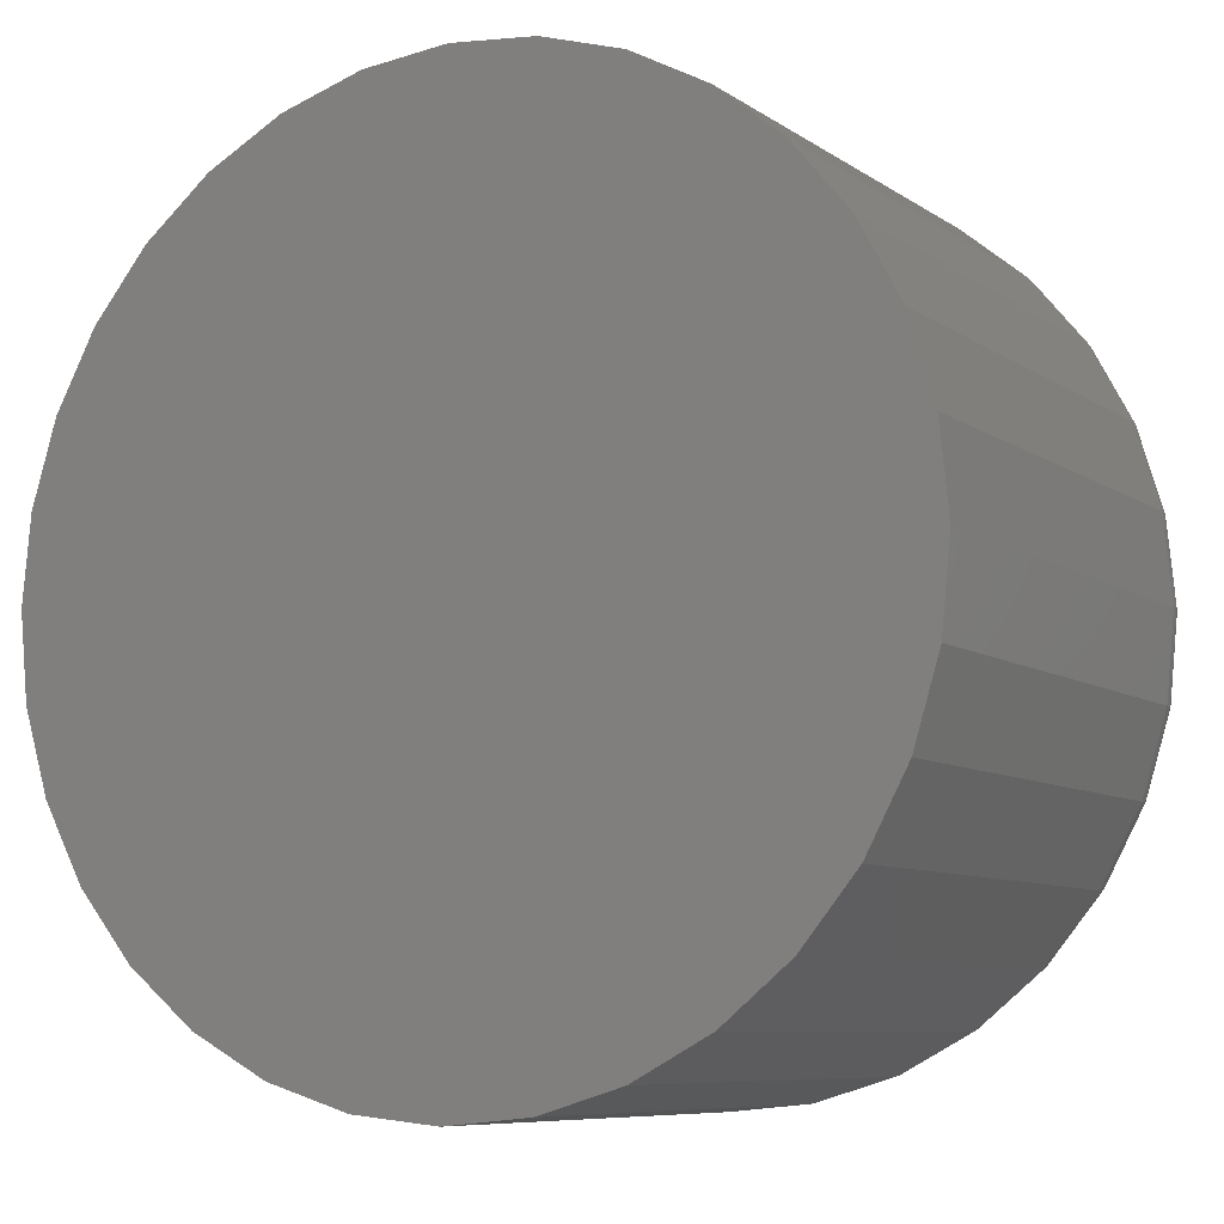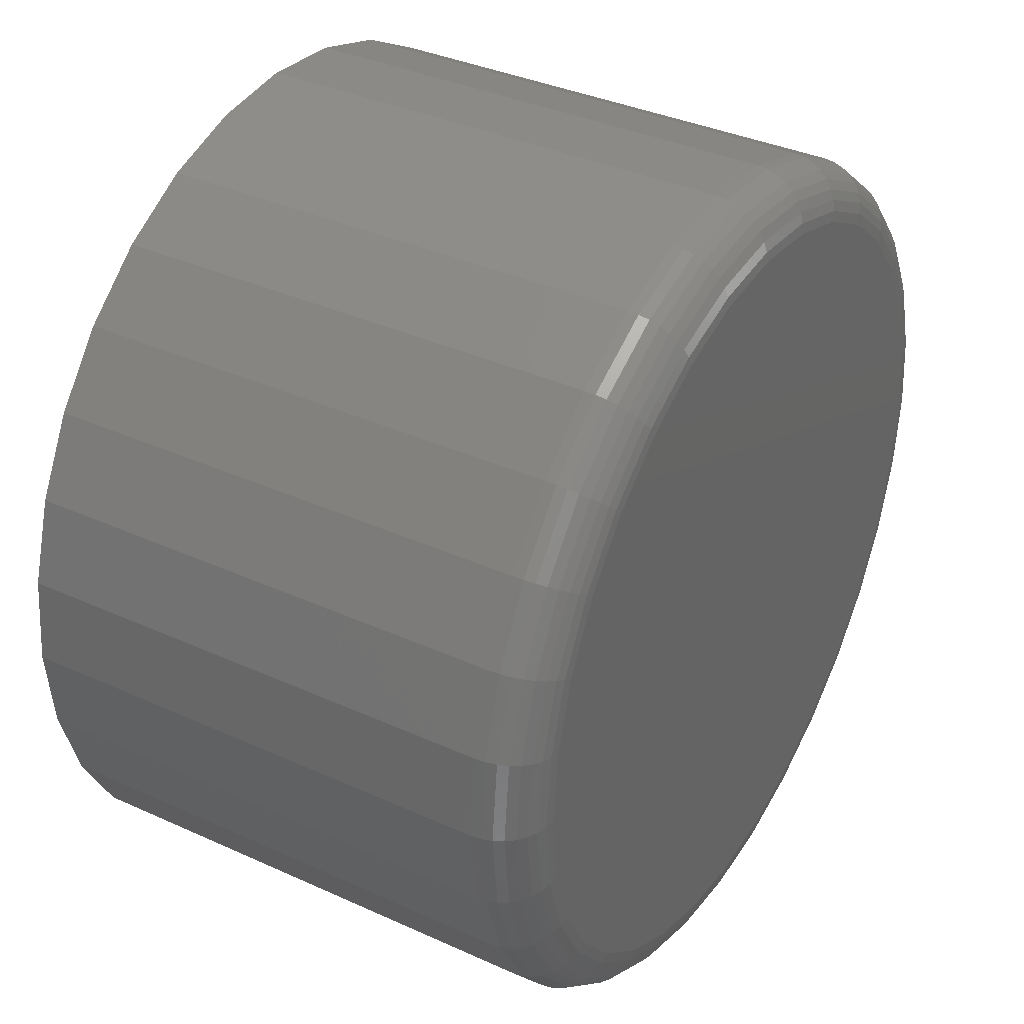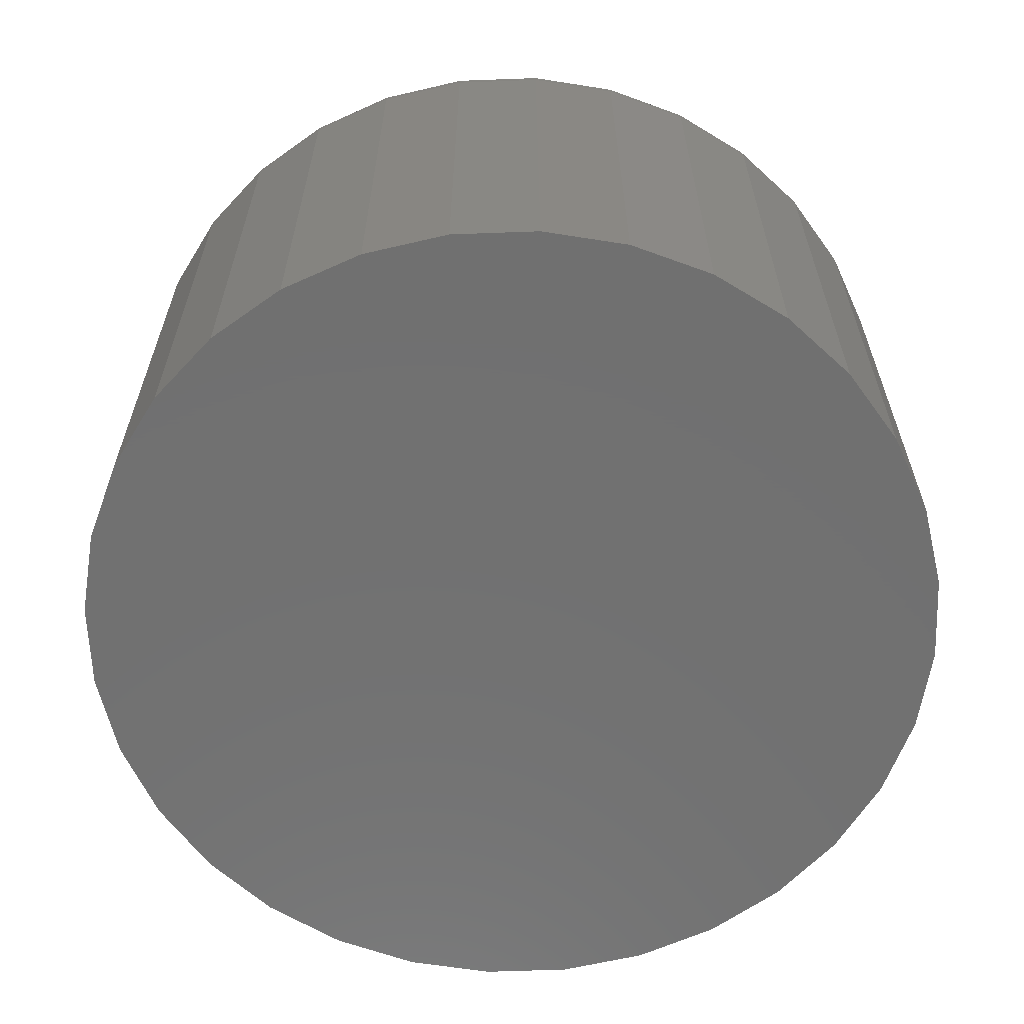
<metadata>
{"format":"stl","ext":"stl","renderer":"f3d","projection":"perspective","resolution":1024,"background":"white","views":[{"elev":-8.0,"azim":-150.3,"up":"+Y"},{"elev":36.3,"azim":-59.3,"up":"+Y"},{"elev":-62.7,"azim":131.5,"up":"+Z"}]}
</metadata>
<code>
# stl→obj: 320 verts, 636 faces
v 0.3995 0.6464 0.07812
v 0.4211 0.6464 0.07812
v 0.4103 0.6475 0.07812
v 0.3891 0.6432 0.07812
v 0.4315 0.6432 0.07812
v 0.3795 0.6381 0.07812
v 0.441 0.6381 0.07812
v 0.3711 0.6312 0.07812
v 0.4494 0.6312 0.07812
v 0.3643 0.6229 0.07812
v 0.4563 0.6229 0.07812
v 0.3591 0.6133 0.07812
v 0.4614 0.6133 0.07812
v 0.4614 0.5709 0.07812
v 0.3643 0.5614 0.07812
v 0.4563 0.5614 0.07812
v 0.3711 0.553 0.07812
v 0.4494 0.553 0.07812
v 0.3795 0.5461 0.07812
v 0.441 0.5461 0.07812
v 0.3891 0.541 0.07812
v 0.4315 0.541 0.07812
v 0.3995 0.5378 0.07812
v 0.4211 0.5378 0.07812
v 0.4103 0.5368 0.07812
v 0.4646 0.6029 0.07812
v 0.356 0.6029 0.07812
v 0.4656 0.5921 0.07812
v 0.3549 0.5921 0.07812
v 0.4646 0.5813 0.07812
v 0.356 0.5813 0.07812
v 0.3591 0.5709 0.07812
v 0.4734 0.5921 0
v 0.4734 0.5921 0.07031
v 0.4722 0.5798 0
v 0.4722 0.5798 0.07031
v 0.4686 0.5679 0
v 0.4686 0.5679 0.07031
v 0.4628 0.557 0
v 0.4628 0.557 0.07031
v 0.4549 0.5474 0
v 0.4549 0.5474 0.07031
v 0.4454 0.5396 0
v 0.4454 0.5396 0.07031
v 0.4344 0.5338 0
v 0.4344 0.5338 0.07031
v 0.4226 0.5302 0
v 0.4226 0.5302 0.07031
v 0.4103 0.5289 0
v 0.4103 0.5289 0.07031
v 0.398 0.5302 0
v 0.398 0.5302 0.07031
v 0.3861 0.5338 0
v 0.3861 0.5338 0.07031
v 0.3752 0.5396 0
v 0.3752 0.5396 0.07031
v 0.3656 0.5474 0
v 0.3656 0.5474 0.07031
v 0.3578 0.557 0
v 0.3578 0.557 0.07031
v 0.3519 0.5679 0
v 0.3519 0.5679 0.07031
v 0.3483 0.5798 0
v 0.3483 0.5798 0.07031
v 0.3471 0.5921 0
v 0.3471 0.5921 0.07031
v 0.3483 0.6044 0
v 0.3483 0.6044 0.07031
v 0.3519 0.6163 0
v 0.3519 0.6163 0.07031
v 0.3578 0.6272 0
v 0.3578 0.6272 0.07031
v 0.3656 0.6368 0
v 0.3656 0.6368 0.07031
v 0.3752 0.6446 0
v 0.3752 0.6446 0.07031
v 0.3861 0.6505 0
v 0.3861 0.6505 0.07031
v 0.398 0.654 0
v 0.398 0.654 0.07031
v 0.4103 0.6553 0
v 0.4103 0.6553 0.07031
v 0.4226 0.654 0
v 0.4226 0.654 0.07031
v 0.4344 0.6505 0
v 0.4344 0.6505 0.07031
v 0.4454 0.6446 0
v 0.4454 0.6446 0.07031
v 0.4549 0.6368 0
v 0.4549 0.6368 0.07031
v 0.4628 0.6272 0
v 0.4628 0.6272 0.07031
v 0.4686 0.6163 0
v 0.4686 0.6163 0.07031
v 0.4722 0.6044 0
v 0.4722 0.6044 0.07031
v 0.4671 0.5921 0.07797
v 0.4661 0.581 0.07797
v 0.4686 0.5921 0.07753
v 0.4675 0.5807 0.07753
v 0.47 0.5921 0.07681
v 0.4688 0.5805 0.07681
v 0.4711 0.5921 0.07584
v 0.47 0.5802 0.07584
v 0.4721 0.5921 0.07465
v 0.4709 0.58 0.07465
v 0.4728 0.5921 0.0733
v 0.4716 0.5799 0.0733
v 0.4733 0.5921 0.07184
v 0.4721 0.5798 0.07184
v 0.3545 0.581 0.07797
v 0.3534 0.5921 0.07797
v 0.3531 0.5807 0.07753
v 0.3519 0.5921 0.07753
v 0.3517 0.5805 0.07681
v 0.3506 0.5921 0.07681
v 0.3506 0.5802 0.07584
v 0.3494 0.5921 0.07584
v 0.3496 0.58 0.07465
v 0.3484 0.5921 0.07465
v 0.3489 0.5799 0.0733
v 0.3477 0.5921 0.0733
v 0.3485 0.5798 0.07184
v 0.3473 0.5921 0.07184
v 0.3577 0.5703 0.07797
v 0.3564 0.5698 0.07753
v 0.3551 0.5693 0.07681
v 0.354 0.5688 0.07584
v 0.3531 0.5684 0.07465
v 0.3525 0.5682 0.0733
v 0.3521 0.568 0.07184
v 0.363 0.5605 0.07797
v 0.3618 0.5597 0.07753
v 0.3607 0.5589 0.07681
v 0.3597 0.5583 0.07584
v 0.3589 0.5577 0.07465
v 0.3583 0.5573 0.0733
v 0.3579 0.5571 0.07184
v 0.3701 0.5519 0.07797
v 0.369 0.5509 0.07753
v 0.3681 0.5499 0.07681
v 0.3672 0.5491 0.07584
v 0.3666 0.5484 0.07465
v 0.366 0.5479 0.0733
v 0.3657 0.5476 0.07184
v 0.3787 0.5448 0.07797
v 0.3779 0.5436 0.07753
v 0.3771 0.5425 0.07681
v 0.3765 0.5415 0.07584
v 0.3759 0.5407 0.07465
v 0.3755 0.5401 0.0733
v 0.3753 0.5397 0.07184
v 0.3885 0.5396 0.07797
v 0.388 0.5382 0.07753
v 0.3874 0.537 0.07681
v 0.387 0.5359 0.07584
v 0.3866 0.535 0.07465
v 0.3863 0.5343 0.0733
v 0.3862 0.5339 0.07184
v 0.3992 0.5363 0.07797
v 0.3989 0.5349 0.07753
v 0.3986 0.5336 0.07681
v 0.3984 0.5324 0.07584
v 0.3982 0.5315 0.07465
v 0.3981 0.5307 0.0733
v 0.398 0.5303 0.07184
v 0.4103 0.5352 0.07797
v 0.4103 0.5338 0.07753
v 0.4103 0.5324 0.07681
v 0.4103 0.5312 0.07584
v 0.4103 0.5303 0.07465
v 0.4103 0.5295 0.0733
v 0.4103 0.5291 0.07184
v 0.4214 0.5363 0.07797
v 0.4217 0.5349 0.07753
v 0.4219 0.5336 0.07681
v 0.4222 0.5324 0.07584
v 0.4223 0.5315 0.07465
v 0.4225 0.5307 0.0733
v 0.4226 0.5303 0.07184
v 0.432 0.5396 0.07797
v 0.4326 0.5382 0.07753
v 0.4331 0.537 0.07681
v 0.4336 0.5359 0.07584
v 0.4339 0.535 0.07465
v 0.4342 0.5343 0.0733
v 0.4344 0.5339 0.07184
v 0.4419 0.5448 0.07797
v 0.4427 0.5436 0.07753
v 0.4434 0.5425 0.07681
v 0.4441 0.5415 0.07584
v 0.4446 0.5407 0.07465
v 0.445 0.5401 0.0733
v 0.4453 0.5397 0.07184
v 0.4505 0.5519 0.07797
v 0.4515 0.5509 0.07753
v 0.4525 0.5499 0.07681
v 0.4533 0.5491 0.07584
v 0.454 0.5484 0.07465
v 0.4545 0.5479 0.0733
v 0.4548 0.5476 0.07184
v 0.4576 0.5605 0.07797
v 0.4588 0.5597 0.07753
v 0.4599 0.5589 0.07681
v 0.4609 0.5583 0.07584
v 0.4617 0.5577 0.07465
v 0.4623 0.5573 0.0733
v 0.4627 0.5571 0.07184
v 0.4628 0.5703 0.07797
v 0.4642 0.5698 0.07753
v 0.4654 0.5693 0.07681
v 0.4665 0.5688 0.07584
v 0.4674 0.5684 0.07465
v 0.4681 0.5682 0.0733
v 0.4685 0.568 0.07184
v 0.3545 0.6032 0.07797
v 0.3531 0.6035 0.07753
v 0.3517 0.6037 0.07681
v 0.3506 0.604 0.07584
v 0.3496 0.6042 0.07465
v 0.3489 0.6043 0.0733
v 0.3485 0.6044 0.07184
v 0.4661 0.6032 0.07797
v 0.4675 0.6035 0.07753
v 0.4688 0.6037 0.07681
v 0.47 0.604 0.07584
v 0.4709 0.6042 0.07465
v 0.4716 0.6043 0.0733
v 0.4721 0.6044 0.07184
v 0.4628 0.6139 0.07797
v 0.4642 0.6144 0.07753
v 0.4654 0.6149 0.07681
v 0.4665 0.6154 0.07584
v 0.4674 0.6158 0.07465
v 0.4681 0.616 0.0733
v 0.4685 0.6162 0.07184
v 0.4576 0.6237 0.07797
v 0.4588 0.6245 0.07753
v 0.4599 0.6253 0.07681
v 0.4609 0.6259 0.07584
v 0.4617 0.6265 0.07465
v 0.4623 0.6269 0.0733
v 0.4627 0.6271 0.07184
v 0.4505 0.6323 0.07797
v 0.4515 0.6334 0.07753
v 0.4525 0.6343 0.07681
v 0.4533 0.6351 0.07584
v 0.454 0.6358 0.07465
v 0.4545 0.6363 0.0733
v 0.4548 0.6367 0.07184
v 0.4419 0.6394 0.07797
v 0.4427 0.6406 0.07753
v 0.4434 0.6417 0.07681
v 0.4441 0.6427 0.07584
v 0.4446 0.6435 0.07465
v 0.445 0.6441 0.0733
v 0.4453 0.6445 0.07184
v 0.432 0.6446 0.07797
v 0.4326 0.646 0.07753
v 0.4331 0.6472 0.07681
v 0.4336 0.6483 0.07584
v 0.4339 0.6492 0.07465
v 0.4342 0.6499 0.0733
v 0.4344 0.6503 0.07184
v 0.4214 0.6479 0.07797
v 0.4217 0.6493 0.07753
v 0.4219 0.6506 0.07681
v 0.4222 0.6518 0.07584
v 0.4223 0.6528 0.07465
v 0.4225 0.6535 0.0733
v 0.4226 0.6539 0.07184
v 0.4103 0.649 0.07797
v 0.4103 0.6504 0.07753
v 0.4103 0.6518 0.07681
v 0.4103 0.653 0.07584
v 0.4103 0.6539 0.07465
v 0.4103 0.6547 0.0733
v 0.4103 0.6551 0.07184
v 0.3992 0.6479 0.07797
v 0.3989 0.6493 0.07753
v 0.3986 0.6506 0.07681
v 0.3984 0.6518 0.07584
v 0.3982 0.6528 0.07465
v 0.3981 0.6535 0.0733
v 0.398 0.6539 0.07184
v 0.3885 0.6446 0.07797
v 0.388 0.646 0.07753
v 0.3874 0.6472 0.07681
v 0.387 0.6483 0.07584
v 0.3866 0.6492 0.07465
v 0.3863 0.6499 0.0733
v 0.3862 0.6503 0.07184
v 0.3787 0.6394 0.07797
v 0.3779 0.6406 0.07753
v 0.3771 0.6417 0.07681
v 0.3765 0.6427 0.07584
v 0.3759 0.6435 0.07465
v 0.3755 0.6441 0.0733
v 0.3753 0.6445 0.07184
v 0.3701 0.6323 0.07797
v 0.369 0.6334 0.07753
v 0.3681 0.6343 0.07681
v 0.3672 0.6351 0.07584
v 0.3666 0.6358 0.07465
v 0.366 0.6363 0.0733
v 0.3657 0.6367 0.07184
v 0.363 0.6237 0.07797
v 0.3618 0.6245 0.07753
v 0.3607 0.6253 0.07681
v 0.3597 0.6259 0.07584
v 0.3589 0.6265 0.07465
v 0.3583 0.6269 0.0733
v 0.3579 0.6271 0.07184
v 0.3577 0.6139 0.07797
v 0.3564 0.6144 0.07753
v 0.3551 0.6149 0.07681
v 0.354 0.6154 0.07584
v 0.3531 0.6158 0.07465
v 0.3525 0.616 0.0733
v 0.3521 0.6162 0.07184
f 1 2 3
f 2 1 4
f 2 4 5
f 5 4 6
f 5 6 7
f 7 6 8
f 7 8 9
f 9 8 10
f 9 10 11
f 11 10 12
f 11 12 13
f 14 15 16
f 16 15 17
f 16 17 18
f 18 17 19
f 18 19 20
f 20 19 21
f 20 21 22
f 22 21 23
f 22 23 24
f 24 23 25
f 13 12 26
f 26 12 27
f 26 27 28
f 28 27 29
f 28 29 30
f 30 29 31
f 30 31 14
f 14 31 32
f 14 32 15
f 33 34 35
f 35 34 36
f 35 36 37
f 37 36 38
f 37 38 39
f 39 38 40
f 39 40 41
f 41 40 42
f 41 42 43
f 43 42 44
f 43 44 45
f 45 44 46
f 45 46 47
f 47 46 48
f 47 48 49
f 49 48 50
f 49 50 51
f 51 50 52
f 51 52 53
f 53 52 54
f 53 54 55
f 55 54 56
f 55 56 57
f 57 56 58
f 57 58 59
f 59 58 60
f 59 60 61
f 61 60 62
f 61 62 63
f 63 62 64
f 63 64 65
f 65 64 66
f 65 66 67
f 67 66 68
f 67 68 69
f 69 68 70
f 69 70 71
f 71 70 72
f 71 72 73
f 73 72 74
f 73 74 75
f 75 74 76
f 75 76 77
f 77 76 78
f 77 78 79
f 79 78 80
f 79 80 81
f 81 80 82
f 81 82 83
f 83 82 84
f 83 84 85
f 85 84 86
f 85 86 87
f 87 86 88
f 87 88 89
f 89 88 90
f 89 90 91
f 91 90 92
f 91 92 93
f 93 92 94
f 93 94 95
f 95 94 96
f 95 96 33
f 33 96 34
f 28 30 97
f 97 30 98
f 97 98 99
f 99 98 100
f 99 100 101
f 101 100 102
f 101 102 103
f 103 102 104
f 103 104 105
f 105 104 106
f 105 106 107
f 107 106 108
f 107 108 109
f 109 108 110
f 109 110 34
f 34 110 36
f 31 29 111
f 111 29 112
f 111 112 113
f 113 112 114
f 113 114 115
f 115 114 116
f 115 116 117
f 117 116 118
f 117 118 119
f 119 118 120
f 119 120 121
f 121 120 122
f 121 122 123
f 123 122 124
f 123 124 64
f 64 124 66
f 32 31 125
f 125 31 111
f 125 111 126
f 126 111 113
f 126 113 127
f 127 113 115
f 127 115 128
f 128 115 117
f 128 117 129
f 129 117 119
f 129 119 130
f 130 119 121
f 130 121 131
f 131 121 123
f 131 123 62
f 62 123 64
f 15 32 132
f 132 32 125
f 132 125 133
f 133 125 126
f 133 126 134
f 134 126 127
f 134 127 135
f 135 127 128
f 135 128 136
f 136 128 129
f 136 129 137
f 137 129 130
f 137 130 138
f 138 130 131
f 138 131 60
f 60 131 62
f 17 15 139
f 139 15 132
f 139 132 140
f 140 132 133
f 140 133 141
f 141 133 134
f 141 134 142
f 142 134 135
f 142 135 143
f 143 135 136
f 143 136 144
f 144 136 137
f 144 137 145
f 145 137 138
f 145 138 58
f 58 138 60
f 19 17 146
f 146 17 139
f 146 139 147
f 147 139 140
f 147 140 148
f 148 140 141
f 148 141 149
f 149 141 142
f 149 142 150
f 150 142 143
f 150 143 151
f 151 143 144
f 151 144 152
f 152 144 145
f 152 145 56
f 56 145 58
f 21 19 153
f 153 19 146
f 153 146 154
f 154 146 147
f 154 147 155
f 155 147 148
f 155 148 156
f 156 148 149
f 156 149 157
f 157 149 150
f 157 150 158
f 158 150 151
f 158 151 159
f 159 151 152
f 159 152 54
f 54 152 56
f 23 21 160
f 160 21 153
f 160 153 161
f 161 153 154
f 161 154 162
f 162 154 155
f 162 155 163
f 163 155 156
f 163 156 164
f 164 156 157
f 164 157 165
f 165 157 158
f 165 158 166
f 166 158 159
f 166 159 52
f 52 159 54
f 25 23 167
f 167 23 160
f 167 160 168
f 168 160 161
f 168 161 169
f 169 161 162
f 169 162 170
f 170 162 163
f 170 163 171
f 171 163 164
f 171 164 172
f 172 164 165
f 172 165 173
f 173 165 166
f 173 166 50
f 50 166 52
f 24 25 174
f 174 25 167
f 174 167 175
f 175 167 168
f 175 168 176
f 176 168 169
f 176 169 177
f 177 169 170
f 177 170 178
f 178 170 171
f 178 171 179
f 179 171 172
f 179 172 180
f 180 172 173
f 180 173 48
f 48 173 50
f 22 24 181
f 181 24 174
f 181 174 182
f 182 174 175
f 182 175 183
f 183 175 176
f 183 176 184
f 184 176 177
f 184 177 185
f 185 177 178
f 185 178 186
f 186 178 179
f 186 179 187
f 187 179 180
f 187 180 46
f 46 180 48
f 20 22 188
f 188 22 181
f 188 181 189
f 189 181 182
f 189 182 190
f 190 182 183
f 190 183 191
f 191 183 184
f 191 184 192
f 192 184 185
f 192 185 193
f 193 185 186
f 193 186 194
f 194 186 187
f 194 187 44
f 44 187 46
f 18 20 195
f 195 20 188
f 195 188 196
f 196 188 189
f 196 189 197
f 197 189 190
f 197 190 198
f 198 190 191
f 198 191 199
f 199 191 192
f 199 192 200
f 200 192 193
f 200 193 201
f 201 193 194
f 201 194 42
f 42 194 44
f 16 18 202
f 202 18 195
f 202 195 203
f 203 195 196
f 203 196 204
f 204 196 197
f 204 197 205
f 205 197 198
f 205 198 206
f 206 198 199
f 206 199 207
f 207 199 200
f 207 200 208
f 208 200 201
f 208 201 40
f 40 201 42
f 14 16 209
f 209 16 202
f 209 202 210
f 210 202 203
f 210 203 211
f 211 203 204
f 211 204 212
f 212 204 205
f 212 205 213
f 213 205 206
f 213 206 214
f 214 206 207
f 214 207 215
f 215 207 208
f 215 208 38
f 38 208 40
f 30 14 98
f 98 14 209
f 98 209 100
f 100 209 210
f 100 210 102
f 102 210 211
f 102 211 104
f 104 211 212
f 104 212 106
f 106 212 213
f 106 213 108
f 108 213 214
f 108 214 110
f 110 214 215
f 110 215 36
f 36 215 38
f 29 27 112
f 112 27 216
f 112 216 114
f 114 216 217
f 114 217 116
f 116 217 218
f 116 218 118
f 118 218 219
f 118 219 120
f 120 219 220
f 120 220 122
f 122 220 221
f 122 221 124
f 124 221 222
f 124 222 66
f 66 222 68
f 26 28 223
f 223 28 97
f 223 97 224
f 224 97 99
f 224 99 225
f 225 99 101
f 225 101 226
f 226 101 103
f 226 103 227
f 227 103 105
f 227 105 228
f 228 105 107
f 228 107 229
f 229 107 109
f 229 109 96
f 96 109 34
f 13 26 230
f 230 26 223
f 230 223 231
f 231 223 224
f 231 224 232
f 232 224 225
f 232 225 233
f 233 225 226
f 233 226 234
f 234 226 227
f 234 227 235
f 235 227 228
f 235 228 236
f 236 228 229
f 236 229 94
f 94 229 96
f 11 13 237
f 237 13 230
f 237 230 238
f 238 230 231
f 238 231 239
f 239 231 232
f 239 232 240
f 240 232 233
f 240 233 241
f 241 233 234
f 241 234 242
f 242 234 235
f 242 235 243
f 243 235 236
f 243 236 92
f 92 236 94
f 9 11 244
f 244 11 237
f 244 237 245
f 245 237 238
f 245 238 246
f 246 238 239
f 246 239 247
f 247 239 240
f 247 240 248
f 248 240 241
f 248 241 249
f 249 241 242
f 249 242 250
f 250 242 243
f 250 243 90
f 90 243 92
f 7 9 251
f 251 9 244
f 251 244 252
f 252 244 245
f 252 245 253
f 253 245 246
f 253 246 254
f 254 246 247
f 254 247 255
f 255 247 248
f 255 248 256
f 256 248 249
f 256 249 257
f 257 249 250
f 257 250 88
f 88 250 90
f 5 7 258
f 258 7 251
f 258 251 259
f 259 251 252
f 259 252 260
f 260 252 253
f 260 253 261
f 261 253 254
f 261 254 262
f 262 254 255
f 262 255 263
f 263 255 256
f 263 256 264
f 264 256 257
f 264 257 86
f 86 257 88
f 2 5 265
f 265 5 258
f 265 258 266
f 266 258 259
f 266 259 267
f 267 259 260
f 267 260 268
f 268 260 261
f 268 261 269
f 269 261 262
f 269 262 270
f 270 262 263
f 270 263 271
f 271 263 264
f 271 264 84
f 84 264 86
f 3 2 272
f 272 2 265
f 272 265 273
f 273 265 266
f 273 266 274
f 274 266 267
f 274 267 275
f 275 267 268
f 275 268 276
f 276 268 269
f 276 269 277
f 277 269 270
f 277 270 278
f 278 270 271
f 278 271 82
f 82 271 84
f 1 3 279
f 279 3 272
f 279 272 280
f 280 272 273
f 280 273 281
f 281 273 274
f 281 274 282
f 282 274 275
f 282 275 283
f 283 275 276
f 283 276 284
f 284 276 277
f 284 277 285
f 285 277 278
f 285 278 80
f 80 278 82
f 4 1 286
f 286 1 279
f 286 279 287
f 287 279 280
f 287 280 288
f 288 280 281
f 288 281 289
f 289 281 282
f 289 282 290
f 290 282 283
f 290 283 291
f 291 283 284
f 291 284 292
f 292 284 285
f 292 285 78
f 78 285 80
f 6 4 293
f 293 4 286
f 293 286 294
f 294 286 287
f 294 287 295
f 295 287 288
f 295 288 296
f 296 288 289
f 296 289 297
f 297 289 290
f 297 290 298
f 298 290 291
f 298 291 299
f 299 291 292
f 299 292 76
f 76 292 78
f 8 6 300
f 300 6 293
f 300 293 301
f 301 293 294
f 301 294 302
f 302 294 295
f 302 295 303
f 303 295 296
f 303 296 304
f 304 296 297
f 304 297 305
f 305 297 298
f 305 298 306
f 306 298 299
f 306 299 74
f 74 299 76
f 10 8 307
f 307 8 300
f 307 300 308
f 308 300 301
f 308 301 309
f 309 301 302
f 309 302 310
f 310 302 303
f 310 303 311
f 311 303 304
f 311 304 312
f 312 304 305
f 312 305 313
f 313 305 306
f 313 306 72
f 72 306 74
f 12 10 314
f 314 10 307
f 314 307 315
f 315 307 308
f 315 308 316
f 316 308 309
f 316 309 317
f 317 309 310
f 317 310 318
f 318 310 311
f 318 311 319
f 319 311 312
f 319 312 320
f 320 312 313
f 320 313 70
f 70 313 72
f 27 12 216
f 216 12 314
f 216 314 217
f 217 314 315
f 217 315 218
f 218 315 316
f 218 316 219
f 219 316 317
f 219 317 220
f 220 317 318
f 220 318 221
f 221 318 319
f 221 319 222
f 222 319 320
f 222 320 68
f 68 320 70
f 81 83 79
f 77 79 83
f 85 77 83
f 75 77 85
f 87 75 85
f 73 75 87
f 89 73 87
f 71 73 89
f 91 71 89
f 41 57 39
f 55 57 41
f 43 55 41
f 53 55 43
f 45 53 43
f 51 53 45
f 47 51 45
f 49 51 47
f 57 59 39
f 39 59 61
f 39 61 37
f 37 61 63
f 37 63 35
f 35 63 65
f 35 65 33
f 33 65 67
f 33 67 95
f 95 67 69
f 95 69 93
f 93 69 71
f 93 71 91

</code>
